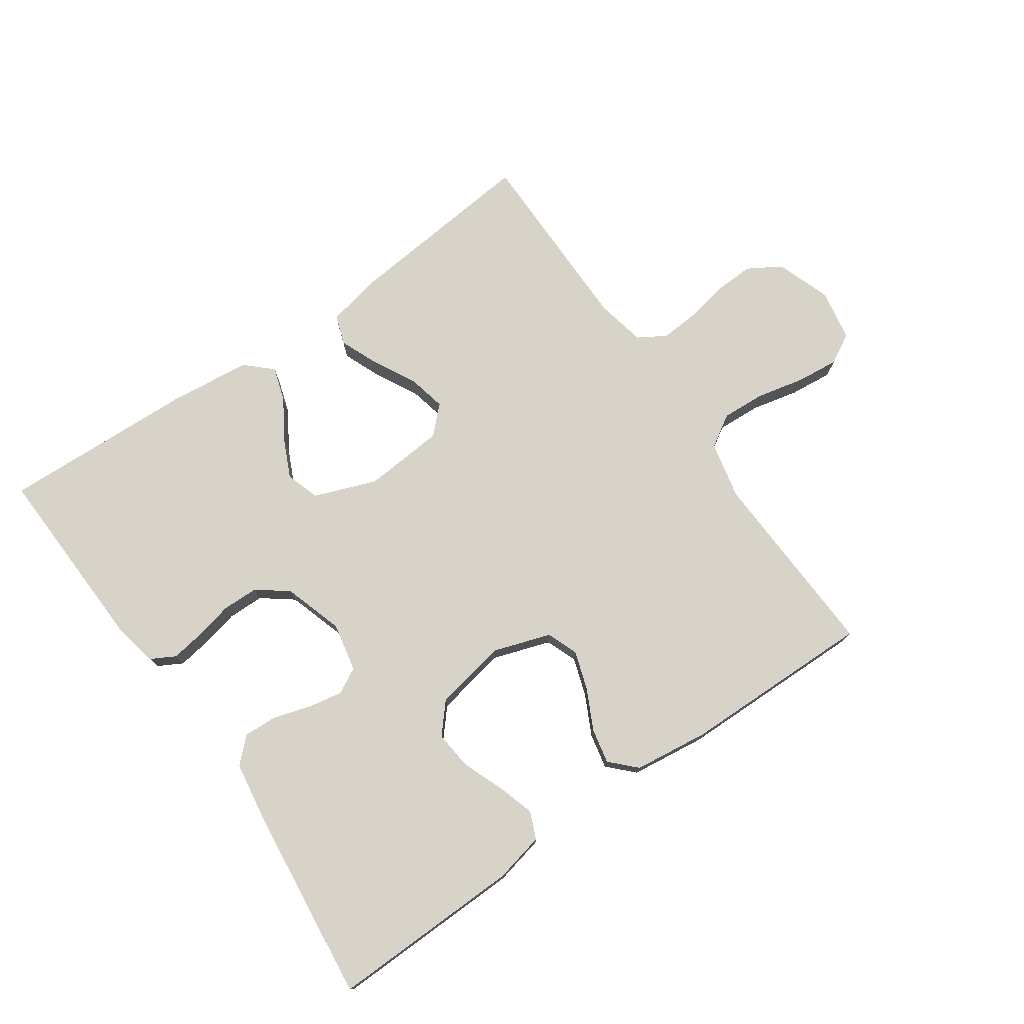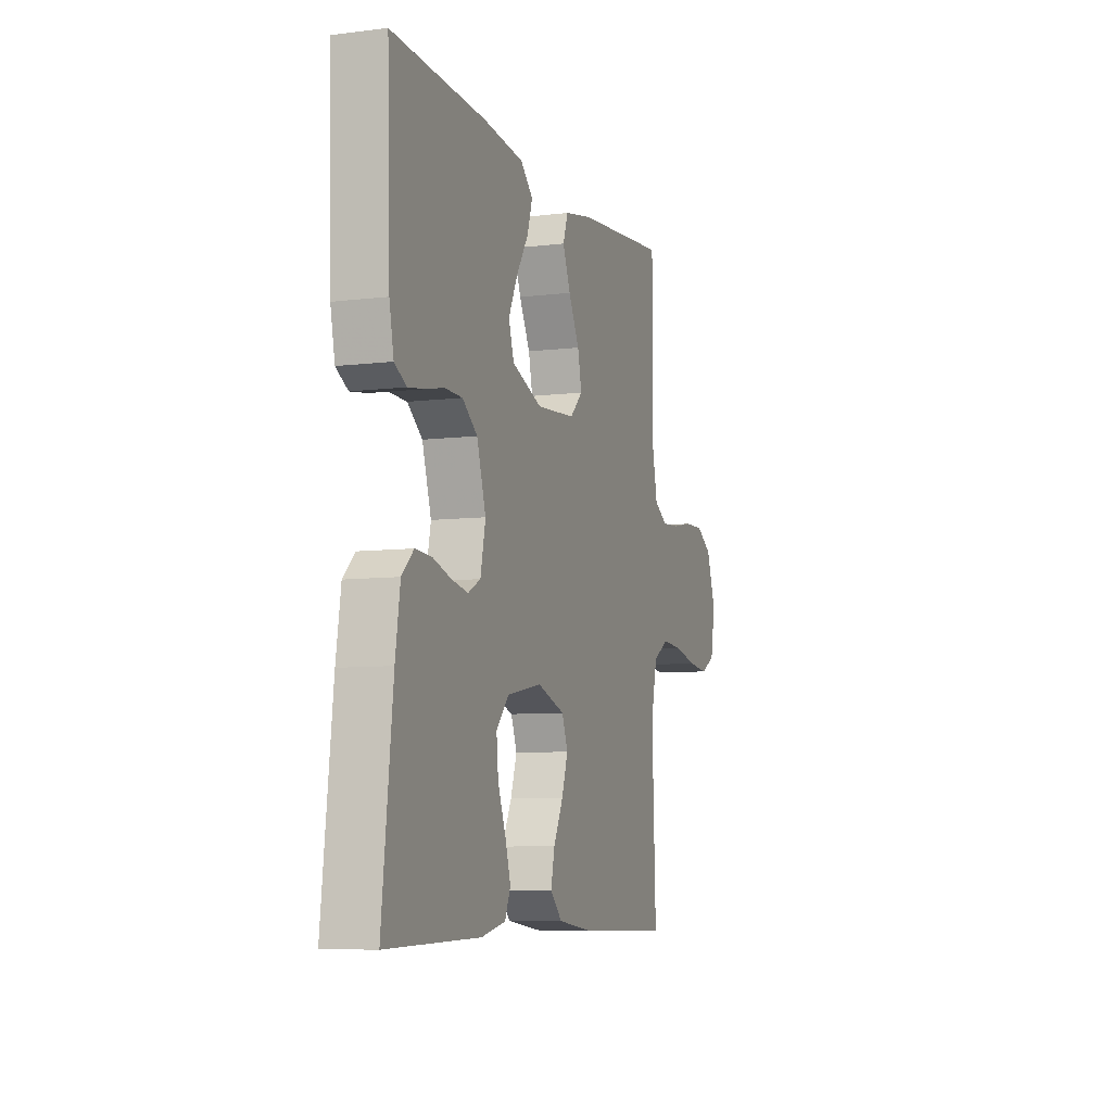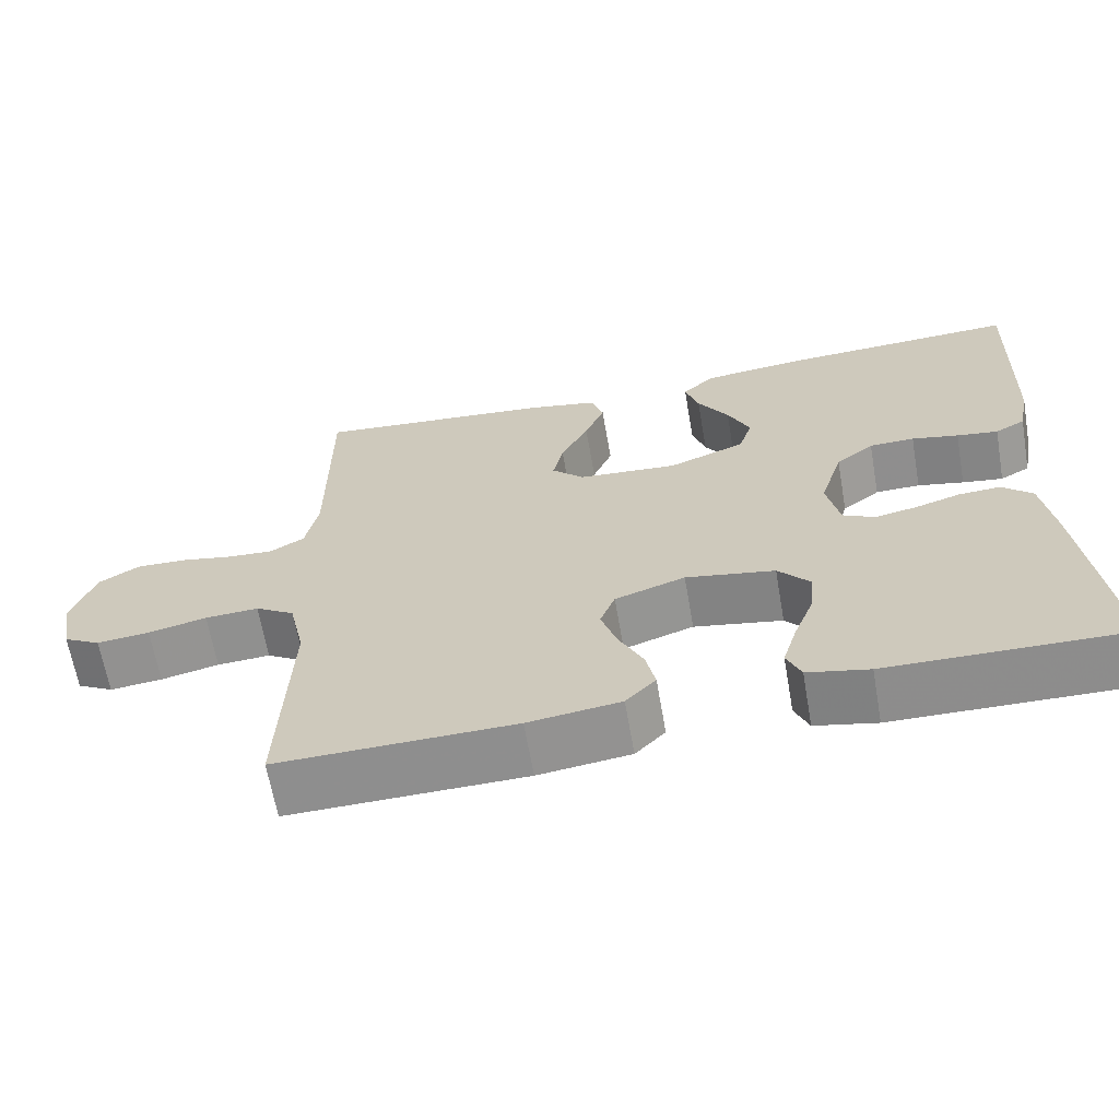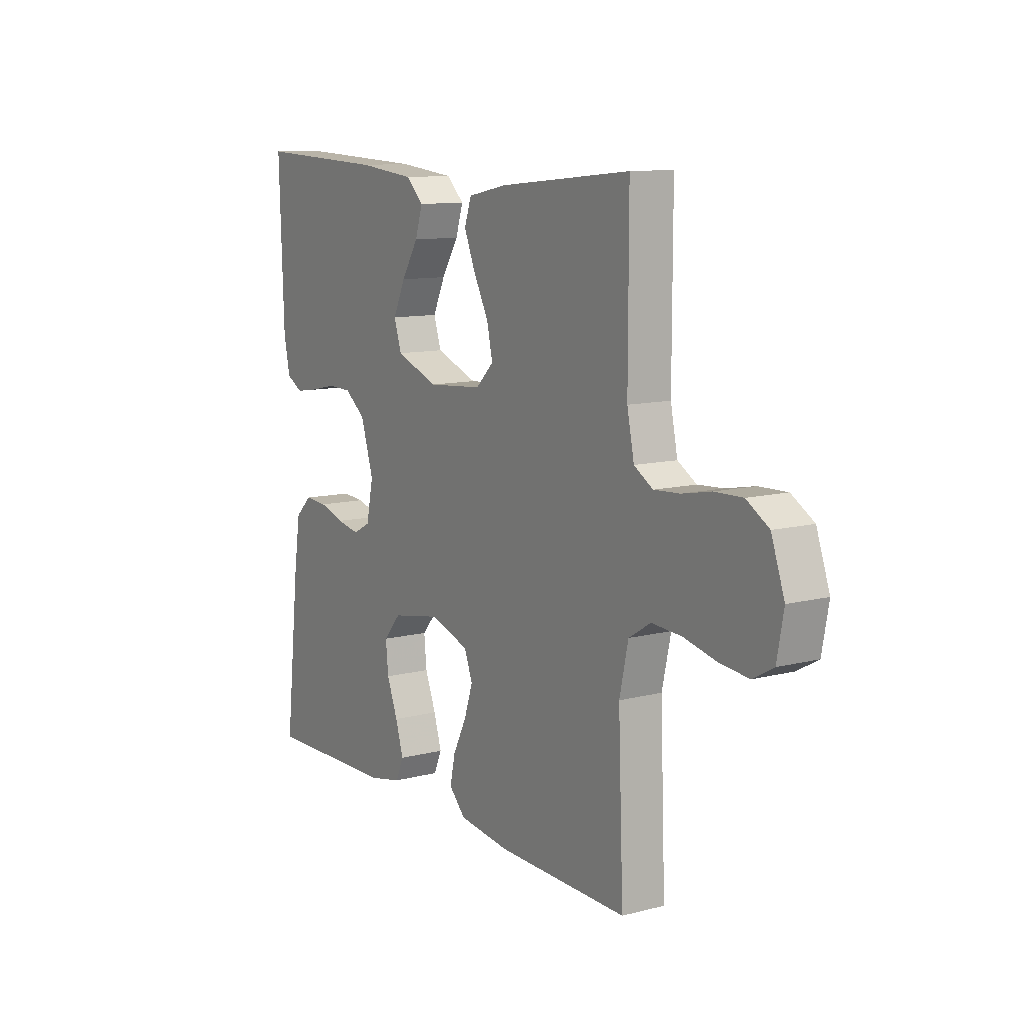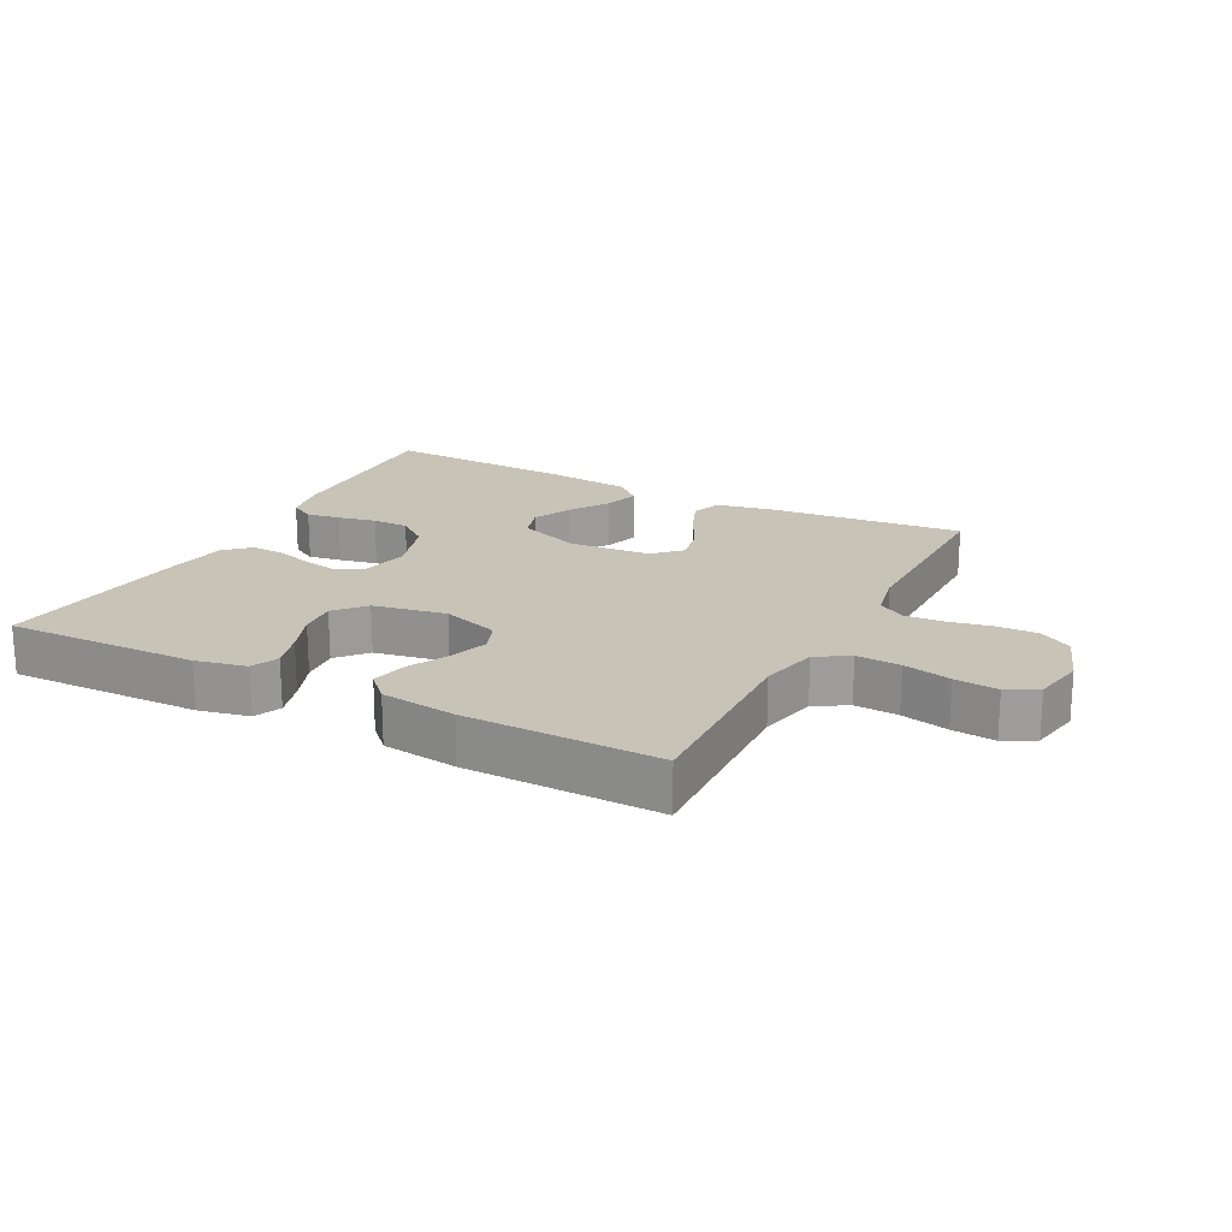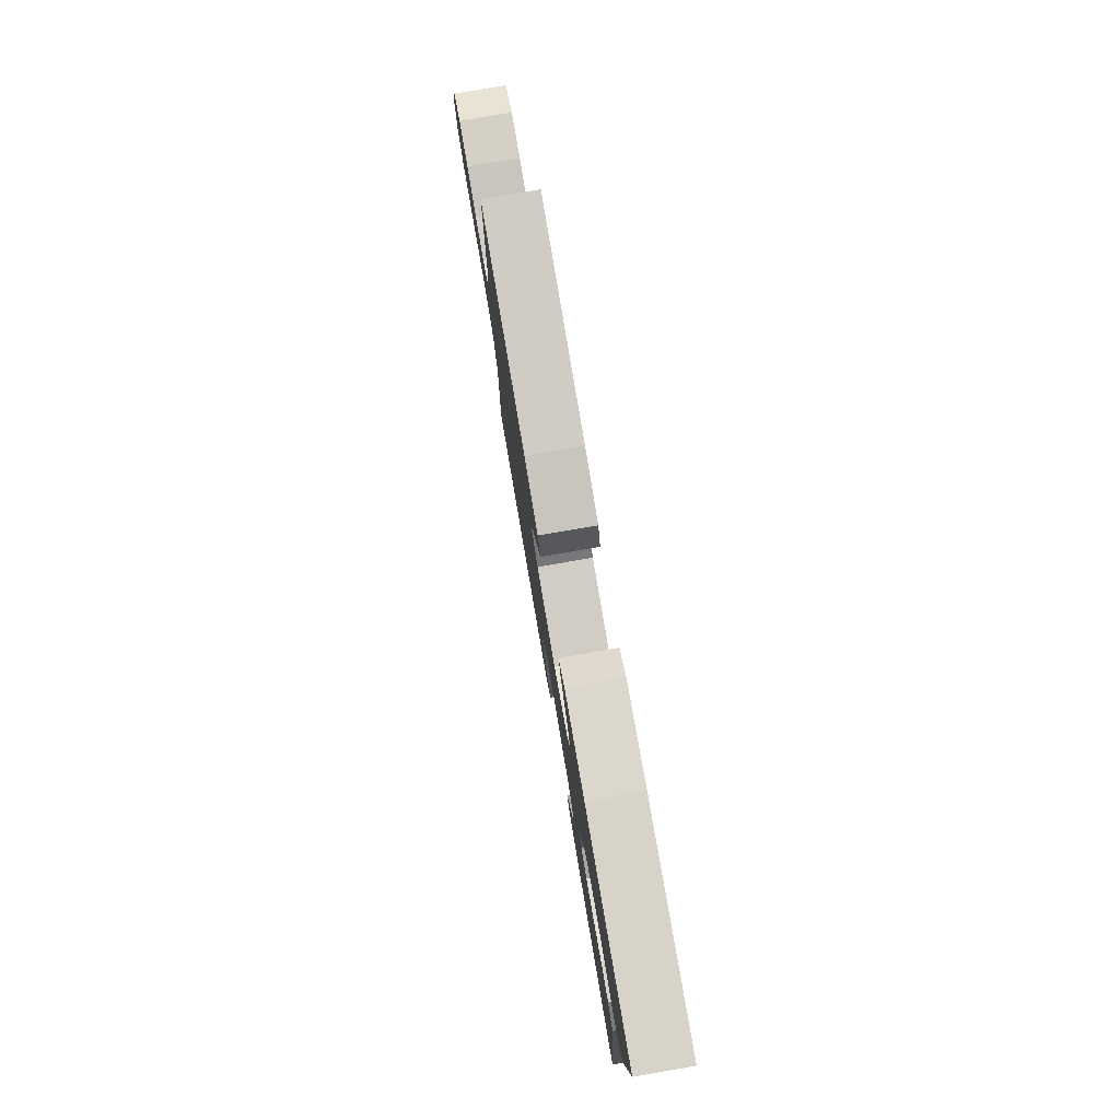
<metadata>
{"format":"obj","ext":"obj","renderer":"f3d","projection":"perspective","resolution":1024,"background":"white","views":[{"elev":75.8,"azim":145.0,"up":"+Y"},{"elev":-7.6,"azim":109.1,"up":"+Z"},{"elev":-64.7,"azim":9.9,"up":"+Z"},{"elev":10.9,"azim":-122.3,"up":"+Z"},{"elev":19.7,"azim":-152.5,"up":"+Y"},{"elev":79.0,"azim":80.3,"up":"+Z"}]}
</metadata>
<code>
v 0.5 0.07 0.5
v 0.49 0.07 0.2
v 0.476 0.07 0.131
v 0.438 0.07 0.11
v 0.386 0.07 0.118
v 0.327 0.07 0.131
v 0.27 0.07 0.13
v 0.222 0.07 0.093
v 0.193 0.07 0
v 0.209 0.07 -0.076
v 0.249 0.07 -0.097
v 0.302 0.07 -0.087
v 0.36 0.07 -0.069
v 0.413 0.07 -0.066
v 0.451 0.07 -0.102
v 0.466 0.07 -0.2
v 0.5 0.07 -0.5
v 0.2 0.07 -0.494
v 0.122 0.07 -0.477
v 0.104 0.07 -0.435
v 0.122 0.07 -0.376
v 0.147 0.07 -0.312
v 0.153 0.07 -0.252
v 0.113 0.07 -0.206
v 0 0.07 -0.185
v -0.089 0.07 -0.215
v -0.108 0.07 -0.264
v -0.088 0.07 -0.324
v -0.057 0.07 -0.386
v -0.045 0.07 -0.441
v -0.083 0.07 -0.48
v -0.2 0.07 -0.495
v -0.5 0.07 -0.5
v -0.488 0.07 -0.2
v -0.508 0.07 -0.11
v -0.558 0.07 -0.079
v -0.626 0.07 -0.083
v -0.7 0.07 -0.1
v -0.767 0.07 -0.107
v -0.814 0.07 -0.081
v -0.829 0.07 0
v -0.799 0.07 0.085
v -0.748 0.07 0.116
v -0.684 0.07 0.114
v -0.618 0.07 0.101
v -0.559 0.07 0.097
v -0.516 0.07 0.123
v -0.5 0.07 0.2
v -0.5 0.07 0.5
v -0.2 0.07 0.471
v -0.11 0.07 0.453
v -0.094 0.07 0.407
v -0.119 0.07 0.346
v -0.154 0.07 0.279
v -0.167 0.07 0.22
v -0.126 0.07 0.18
v 0 0.07 0.17
v 0.097 0.07 0.207
v 0.114 0.07 0.26
v 0.086 0.07 0.32
v 0.047 0.07 0.382
v 0.03 0.07 0.435
v 0.07 0.07 0.473
v 0.2 0.07 0.487
v 0.5 0 0.5
v 0.49 0 0.2
v 0.476 0 0.131
v 0.438 0 0.11
v 0.386 0 0.118
v 0.327 0 0.131
v 0.27 0 0.13
v 0.222 0 0.093
v 0.193 0 0
v 0.209 0 -0.076
v 0.249 0 -0.097
v 0.302 0 -0.087
v 0.36 0 -0.069
v 0.413 0 -0.066
v 0.451 0 -0.102
v 0.466 0 -0.2
v 0.5 0 -0.5
v 0.2 0 -0.494
v 0.122 0 -0.477
v 0.104 0 -0.435
v 0.122 0 -0.376
v 0.147 0 -0.312
v 0.153 0 -0.252
v 0.113 0 -0.206
v 0 0 -0.185
v -0.089 0 -0.215
v -0.108 0 -0.264
v -0.088 0 -0.324
v -0.057 0 -0.386
v -0.045 0 -0.441
v -0.083 0 -0.48
v -0.2 0 -0.495
v -0.5 0 -0.5
v -0.488 0 -0.2
v -0.508 0 -0.11
v -0.558 0 -0.079
v -0.626 0 -0.083
v -0.7 0 -0.1
v -0.767 0 -0.107
v -0.814 0 -0.081
v -0.829 0 0
v -0.799 0 0.085
v -0.748 0 0.116
v -0.684 0 0.114
v -0.618 0 0.101
v -0.559 0 0.097
v -0.516 0 0.123
v -0.5 0 0.2
v -0.5 0 0.5
v -0.2 0 0.471
v -0.11 0 0.453
v -0.094 0 0.407
v -0.119 0 0.346
v -0.154 0 0.279
v -0.167 0 0.22
v -0.126 0 0.18
v 0 0 0.17
v 0.097 0 0.207
v 0.114 0 0.26
v 0.086 0 0.32
v 0.047 0 0.382
v 0.03 0 0.435
v 0.07 0 0.473
v 0.2 0 0.487
f 4 5 6
f 3 4 6
f 2 3 6
f 1 2 6
f 64 1 6
f 63 64 6
f 62 63 6
f 61 62 6
f 60 61 6
f 59 60 6 7
f 58 59 7 8
f 57 58 8 9
f 56 57 9 10
f 52 53 54
f 51 52 54
f 50 51 54
f 49 50 54
f 48 49 54
f 47 48 54 55
f 46 47 55 56
f 43 44 45
f 42 43 45
f 41 42 45
f 40 41 45
f 39 40 45
f 38 39 45
f 37 38 45
f 36 37 45 46
f 46 56 10
f 36 46 10
f 35 36 10
f 32 33 34
f 31 32 34
f 30 31 34
f 29 30 34
f 28 29 34
f 27 28 34 35
f 20 21 22
f 19 20 22
f 18 19 22
f 17 18 22
f 16 17 22
f 15 16 22
f 14 15 22
f 13 14 22
f 12 13 22
f 11 12 22 23
f 10 11 23 24
f 26 27 35
f 25 26 35 10
f 10 24 25
f 70 69 68
f 70 68 67
f 70 67 66
f 70 66 65
f 70 65 128
f 70 128 127
f 70 127 126
f 70 126 125
f 70 125 124
f 71 70 124 123
f 72 71 123 122
f 73 72 122 121
f 74 73 121 120
f 118 117 116
f 118 116 115
f 118 115 114
f 118 114 113
f 118 113 112
f 119 118 112 111
f 120 119 111 110
f 109 108 107
f 109 107 106
f 109 106 105
f 109 105 104
f 109 104 103
f 109 103 102
f 109 102 101
f 110 109 101 100
f 74 120 110
f 74 110 100
f 74 100 99
f 98 97 96
f 98 96 95
f 98 95 94
f 98 94 93
f 98 93 92
f 99 98 92 91
f 86 85 84
f 86 84 83
f 86 83 82
f 86 82 81
f 86 81 80
f 86 80 79
f 86 79 78
f 86 78 77
f 86 77 76
f 87 86 76 75
f 88 87 75 74
f 99 91 90
f 74 99 90 89
f 89 88 74
f 1 65 66 2
f 2 66 67 3
f 3 67 68 4
f 4 68 69 5
f 5 69 70 6
f 6 70 71 7
f 7 71 72 8
f 8 72 73 9
f 9 73 74 10
f 10 74 75 11
f 11 75 76 12
f 12 76 77 13
f 13 77 78 14
f 14 78 79 15
f 15 79 80 16
f 16 80 81 17
f 17 81 82 18
f 18 82 83 19
f 19 83 84 20
f 20 84 85 21
f 21 85 86 22
f 22 86 87 23
f 23 87 88 24
f 24 88 89 25
f 25 89 90 26
f 26 90 91 27
f 27 91 92 28
f 28 92 93 29
f 29 93 94 30
f 30 94 95 31
f 31 95 96 32
f 32 96 97 33
f 33 97 98 34
f 34 98 99 35
f 35 99 100 36
f 36 100 101 37
f 37 101 102 38
f 38 102 103 39
f 39 103 104 40
f 40 104 105 41
f 41 105 106 42
f 42 106 107 43
f 43 107 108 44
f 44 108 109 45
f 45 109 110 46
f 46 110 111 47
f 47 111 112 48
f 48 112 113 49
f 49 113 114 50
f 50 114 115 51
f 51 115 116 52
f 52 116 117 53
f 53 117 118 54
f 54 118 119 55
f 55 119 120 56
f 56 120 121 57
f 57 121 122 58
f 58 122 123 59
f 59 123 124 60
f 60 124 125 61
f 61 125 126 62
f 62 126 127 63
f 63 127 128 64
f 64 128 65 1

</code>
